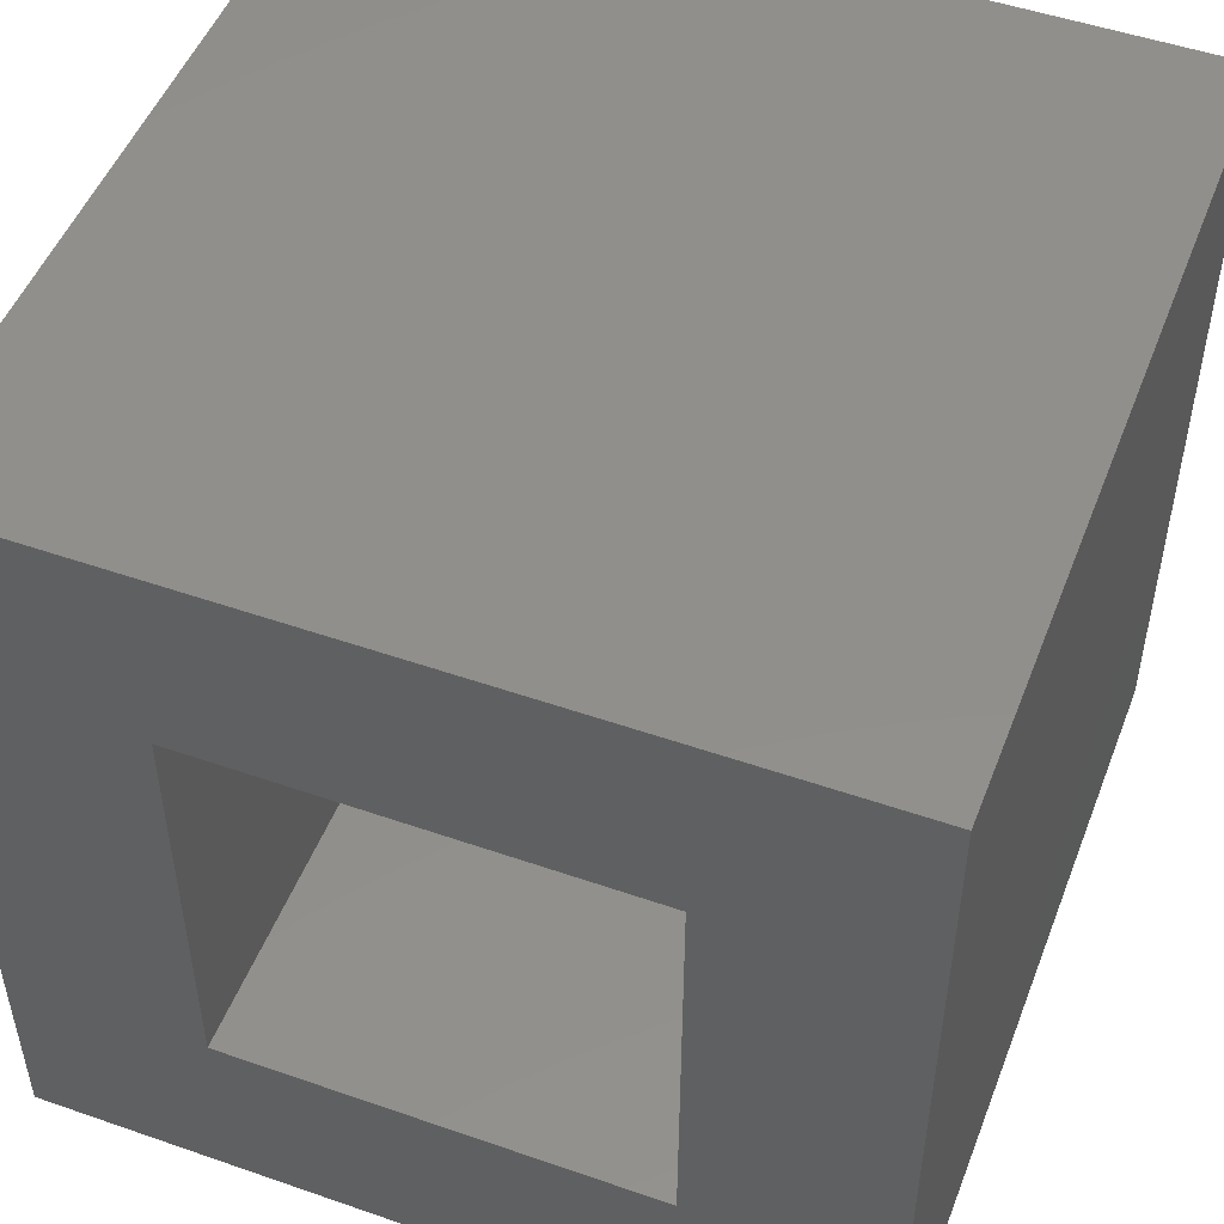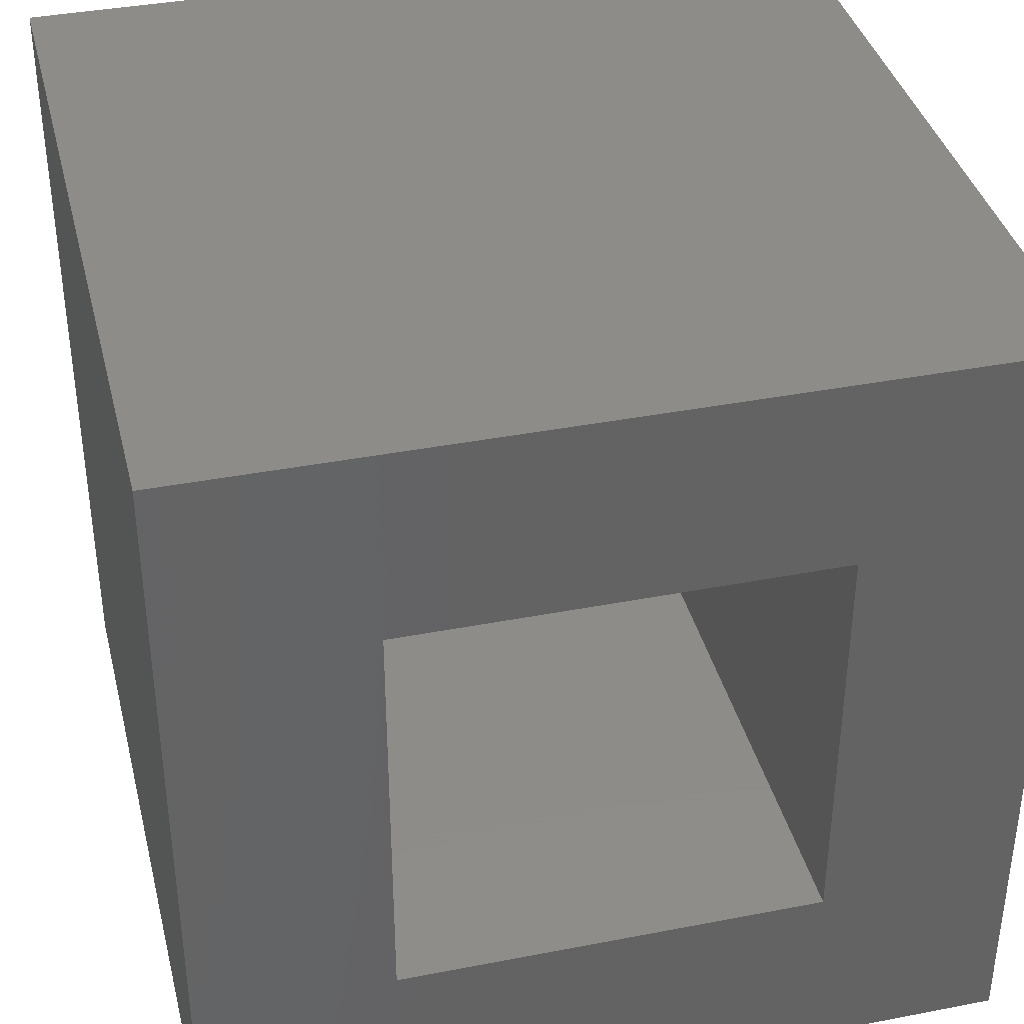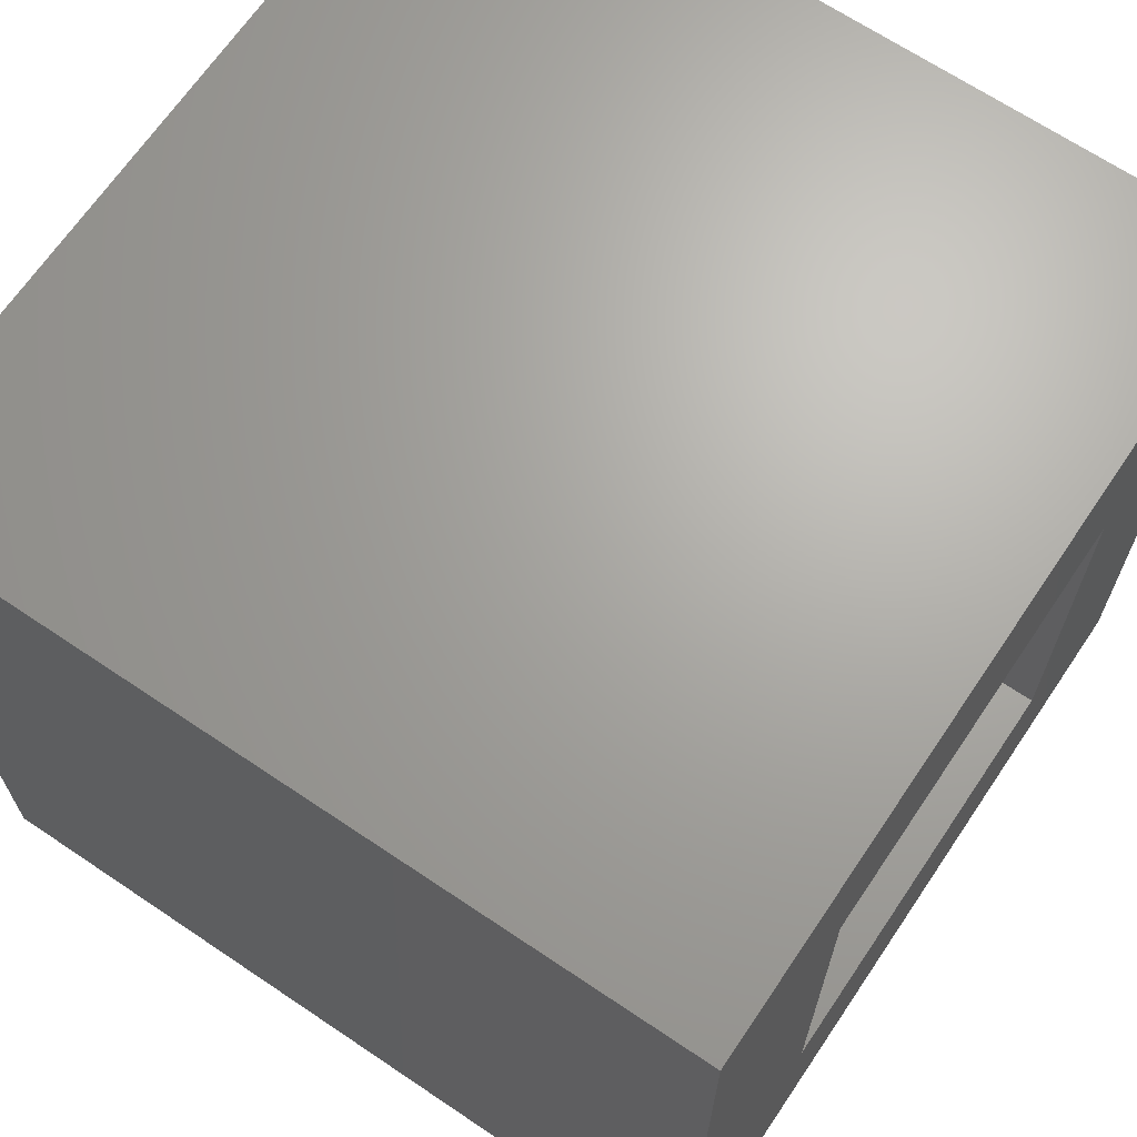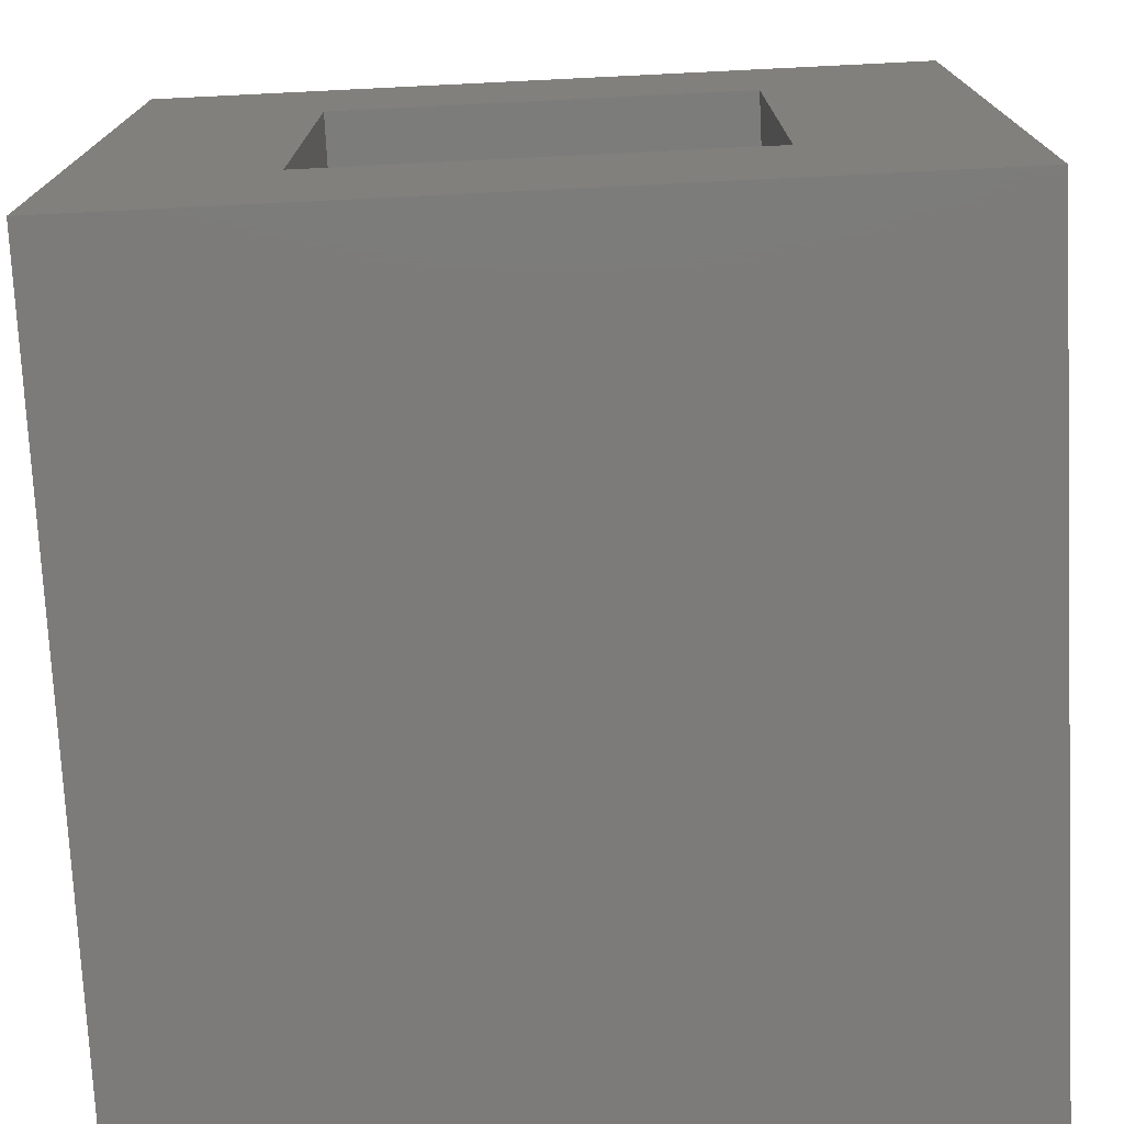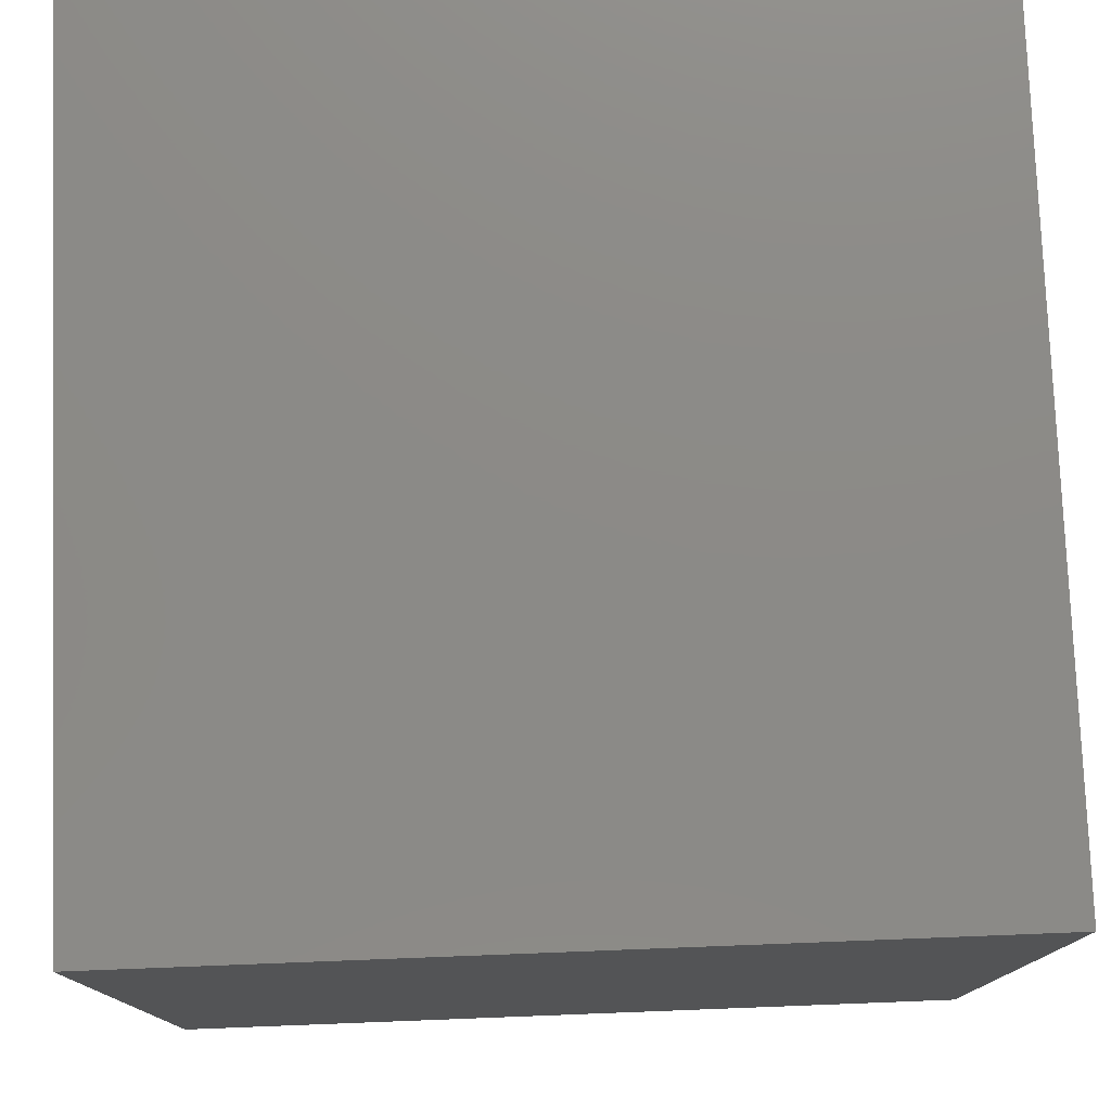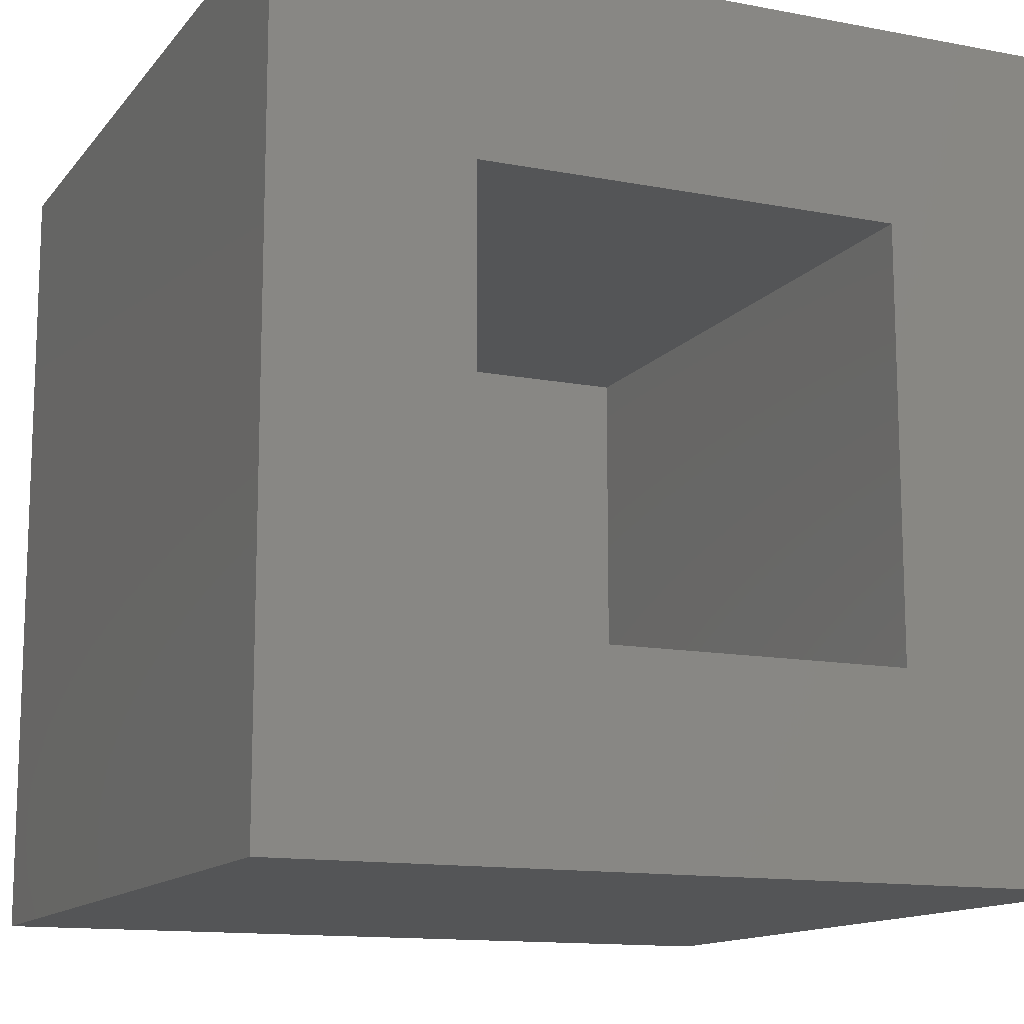
<metadata>
{"format":"stl","ext":"stl","renderer":"f3d","projection":"perspective","resolution":1024,"background":"white","views":[{"elev":50.2,"azim":-69.1,"up":"+Y"},{"elev":38.1,"azim":-103.8,"up":"+Y"},{"elev":67.2,"azim":-146.0,"up":"+Y"},{"elev":-74.7,"azim":-87.2,"up":"+Z"},{"elev":77.5,"azim":-2.2,"up":"+Z"},{"elev":-13.1,"azim":-113.7,"up":"+Z"}]}
</metadata>
<code>
# stl→obj: 16 verts, 28 faces
v 0 0 0
v 1.1e-17 -0.1797 0.1797
v 4.592e-17 0 0.75
v 3.492e-17 -0.1797 0.5703
v 4.592e-17 -0.75 0.75
v 3.492e-17 -0.5703 0.5703
v 0 -0.75 0
v 1.1e-17 -0.5703 0.1797
v 0.5703 -0.5703 0.1797
v 0.5703 -0.1797 0.1797
v 0.5703 -0.5703 0.5703
v 0.5703 -0.1797 0.5703
v 0.75 -0.75 -4.592e-17
v 0.75 -0.75 0.75
v 0.75 0 -4.592e-17
v 0.75 0 0.75
f 1 2 3
f 3 2 4
f 3 4 5
f 5 4 6
f 5 6 7
f 7 6 8
f 7 8 1
f 1 8 2
f 8 9 2
f 2 9 10
f 11 6 12
f 12 6 4
f 4 2 12
f 12 2 10
f 6 11 8
f 8 11 9
f 10 9 12
f 12 9 11
f 7 13 5
f 5 13 14
f 1 3 15
f 15 3 16
f 16 3 14
f 14 3 5
f 15 16 13
f 13 16 14
f 1 15 7
f 7 15 13

</code>
